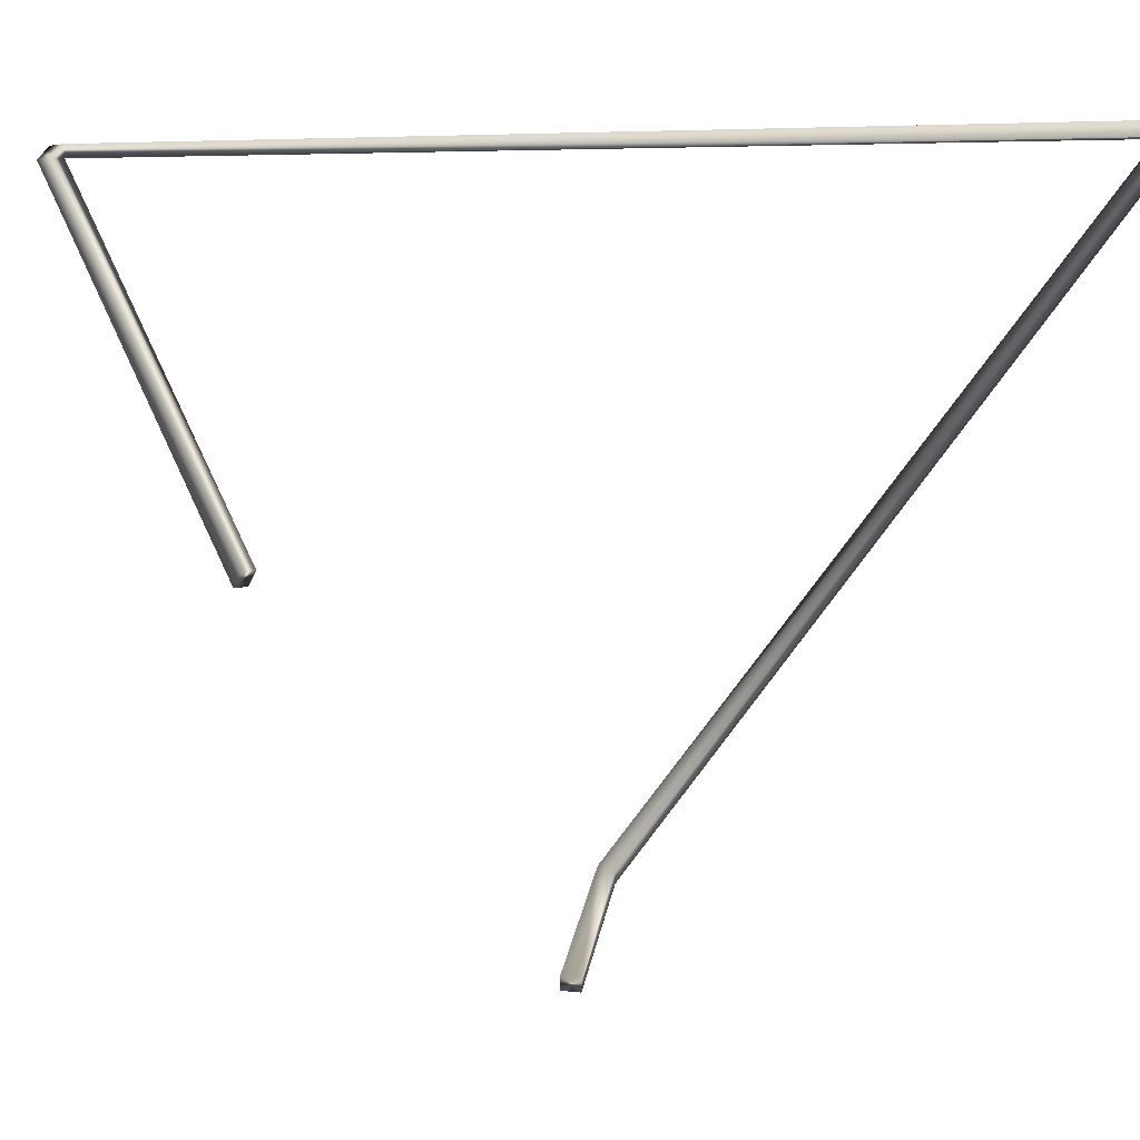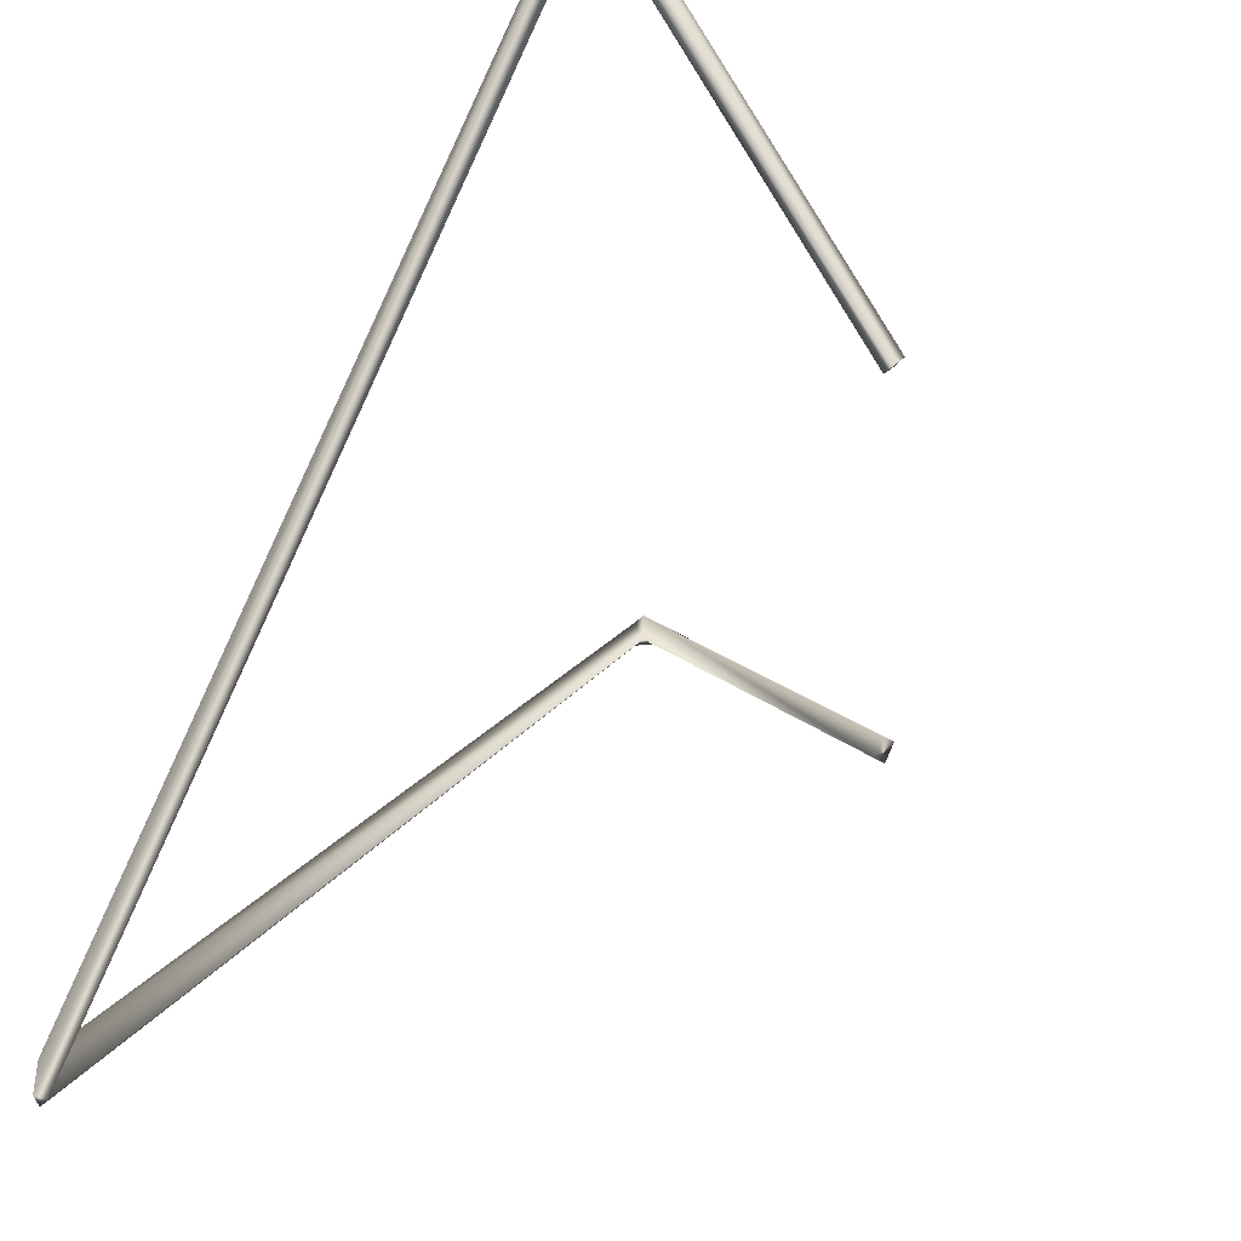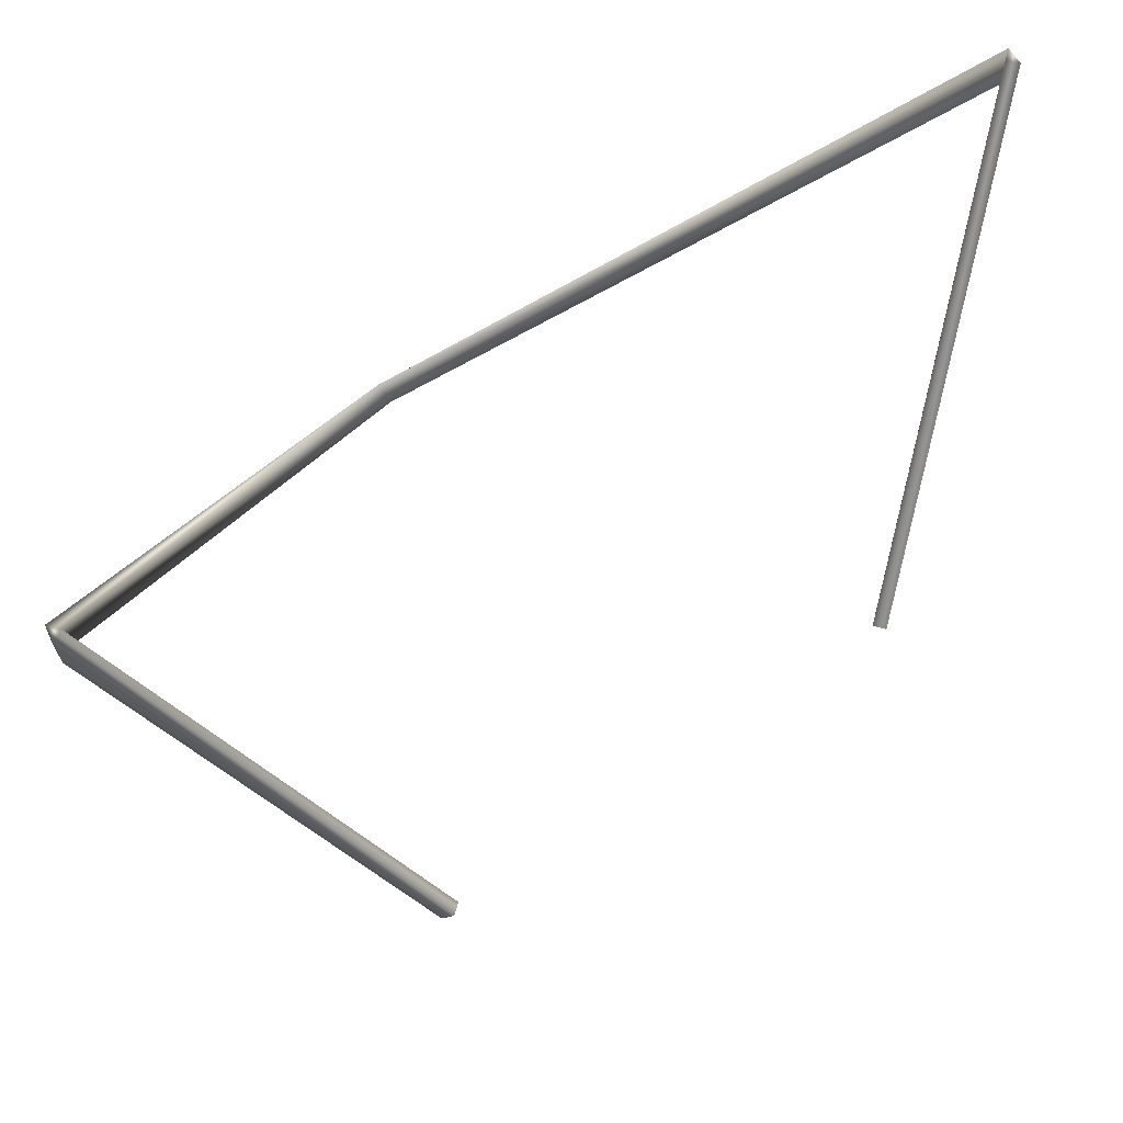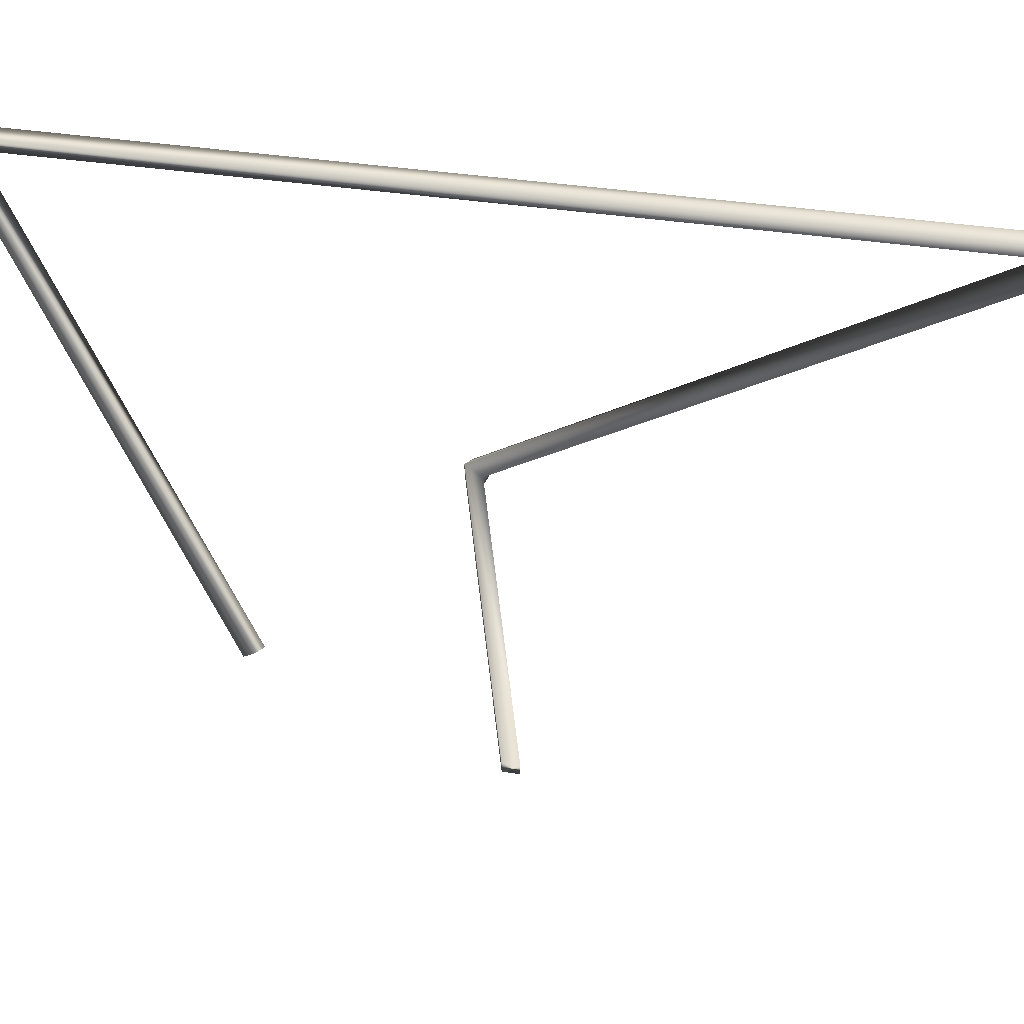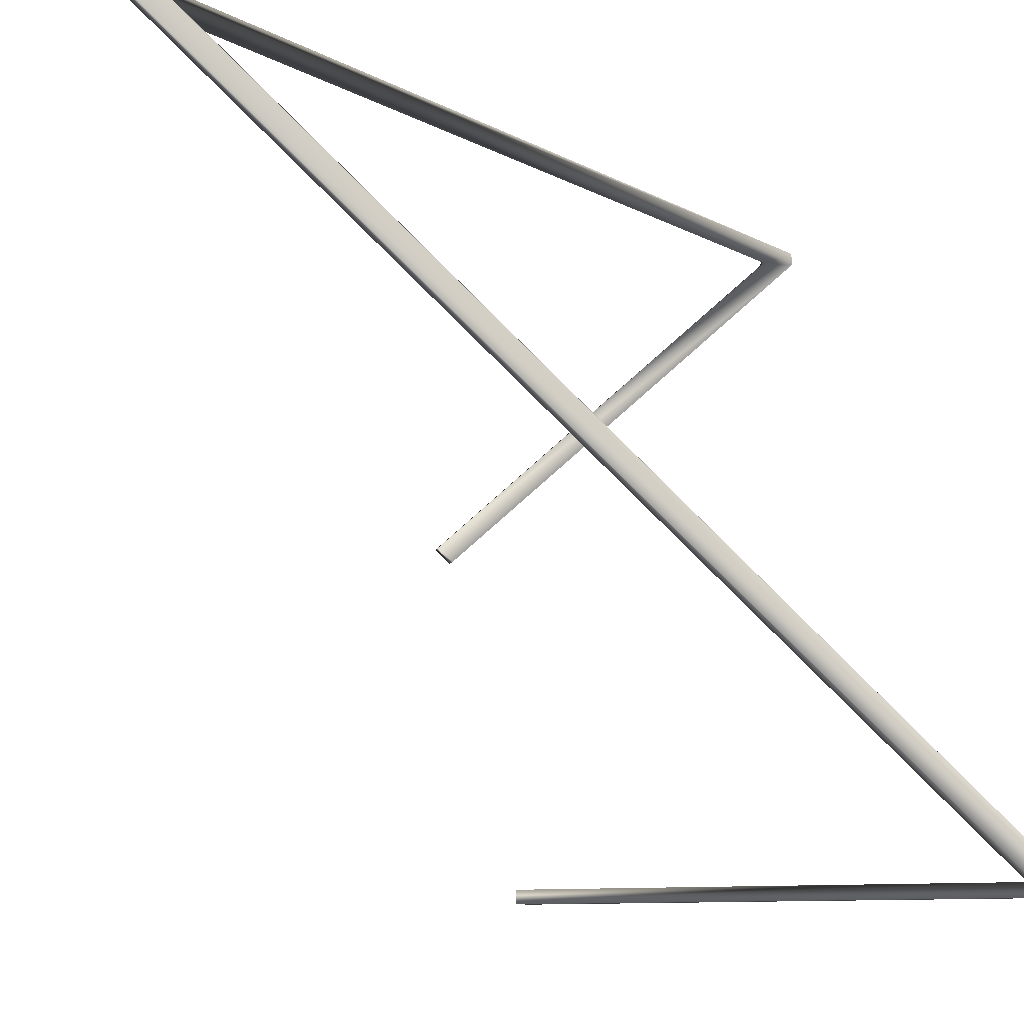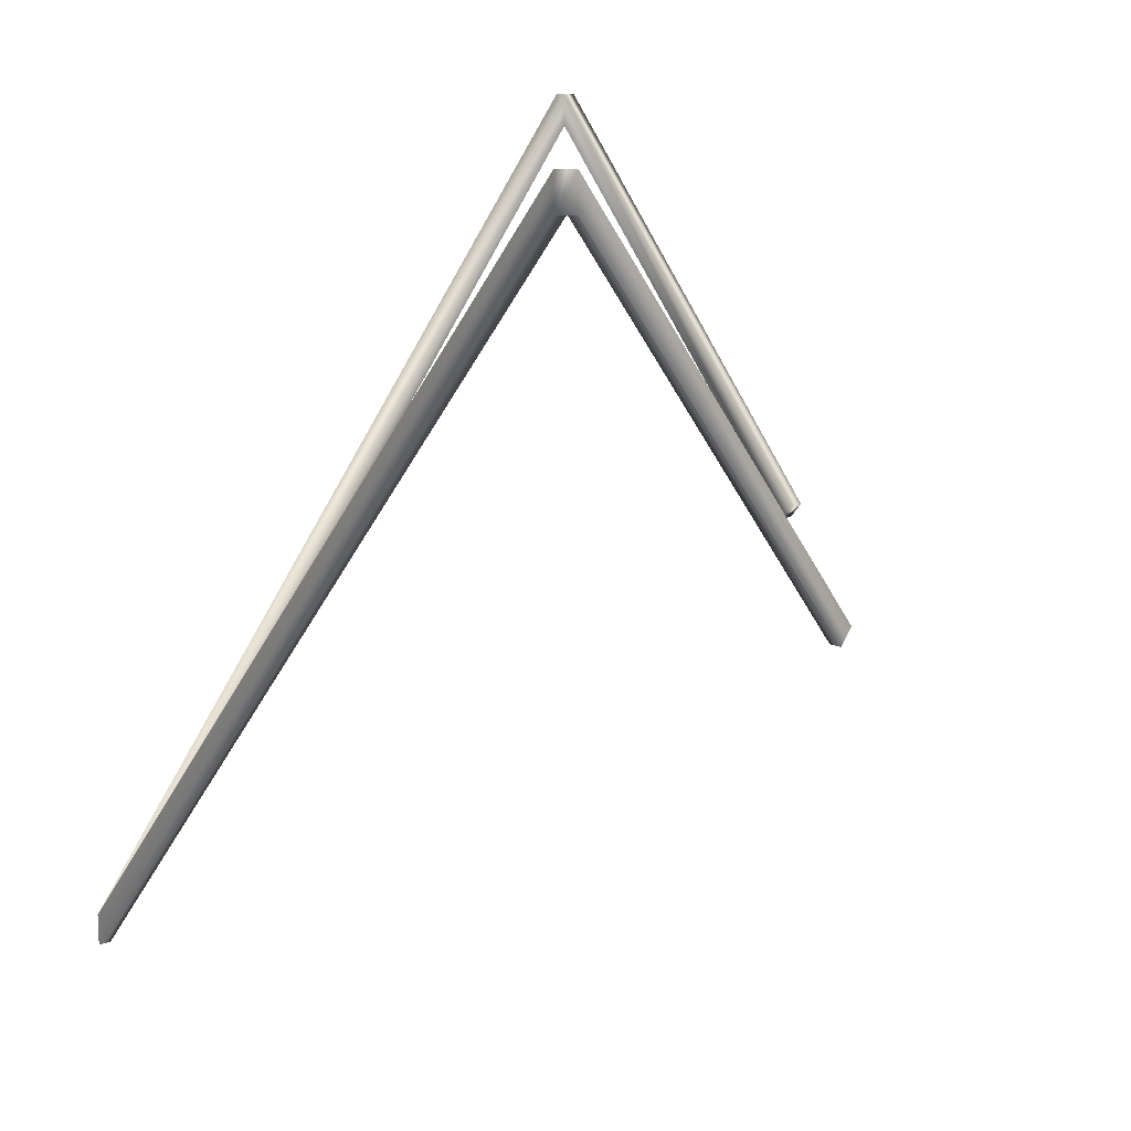
<metadata>
{"format":"obj","ext":"obj","renderer":"f3d","projection":"perspective","resolution":1024,"background":"white","views":[{"elev":5.3,"azim":-32.8,"up":"+Z"},{"elev":-40.9,"azim":143.1,"up":"+Y"},{"elev":62.6,"azim":-165.3,"up":"+Y"},{"elev":40.7,"azim":-42.5,"up":"+Z"},{"elev":-10.5,"azim":74.7,"up":"+Z"},{"elev":13.5,"azim":140.0,"up":"+Y"}]}
</metadata>
<code>
v 0.6571 0.07855 0.6798
v 0.6505 0.06257 0.6798
v 0.6505 0.4579 0.3136
v 0.6571 0.4579 0.3202
v 0.6505 0.4579 0.3202
v 0.6505 0.4746 0.3202
v 0.6571 0.4746 0.3202
v 0.6505 0.4746 0.3136
v 0.6571 0.06257 0.6798
v 0.6505 0.06243 0.6864
v 0.6571 0.07907 0.6798
v 0.6505 0.07907 0.6864
v 0.3503 0.4579 0.6864
v 0.3437 0.4579 0.6798
v 0.3503 0.4579 0.6798
v 0.3503 0.4746 0.6798
v 0.3437 0.4746 0.6798
v 0.3503 0.4746 0.6864
v 0.3437 0.2686 0.5073
v 0.3503 0.2686 0.5073
v 0.3437 0.2766 0.5
v 0.3503 0.2766 0.5
v 0.5004 0.2766 0.3136
v 0.5004 0.2766 0.3202
v 0.5064 0.2686 0.3136
v 0.5064 0.2686 0.3202
v 0.6505 0.06243 0.6798
f 18 11 15
f 18 12 11
f 18 13 12
f 15 16 18
f 13 10 12
f 11 2 15
f 10 9 12
f 11 6 2
f 1 11 12
f 2 27 15
f 2 10 27
f 23 25 24
f 3 5 25
f 26 24 25
f 5 26 25
f 11 1 7
f 22 20 21
f 20 19 21
f 27 13 15
f 13 27 10
f 26 6 24
f 6 26 5
f 8 25 23
f 25 8 3
f 6 23 24
f 23 6 8
f 20 16 15
f 16 20 22
f 17 19 14
f 19 17 21
f 21 16 22
f 16 21 17
f 14 20 15
f 20 14 19
f 2 6 5
f 7 9 4
f 9 7 1
f 4 2 5
f 2 4 9
f 6 11 7
f 14 18 17
f 18 14 13
f 17 18 16
f 14 15 13
f 12 9 1
f 9 10 2
f 4 8 7
f 8 4 3
f 7 8 6
f 4 5 3

</code>
